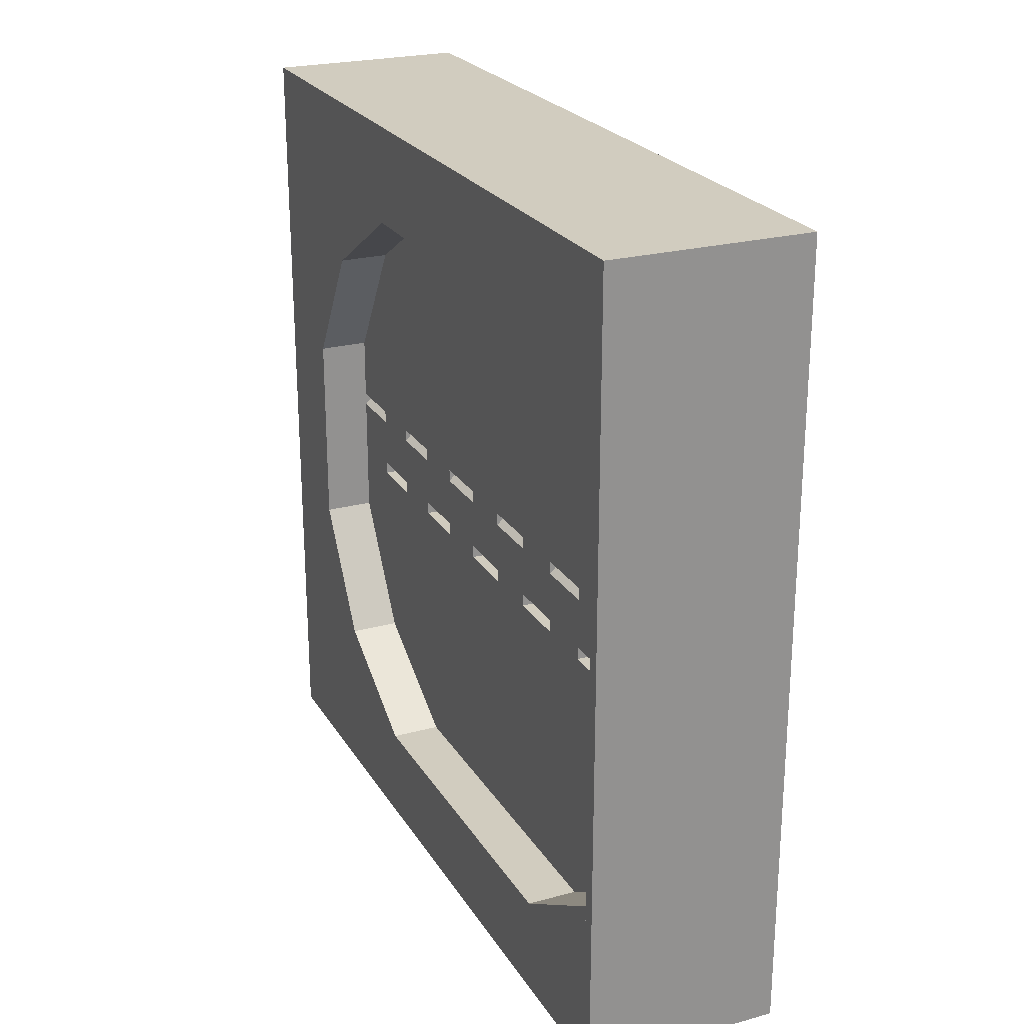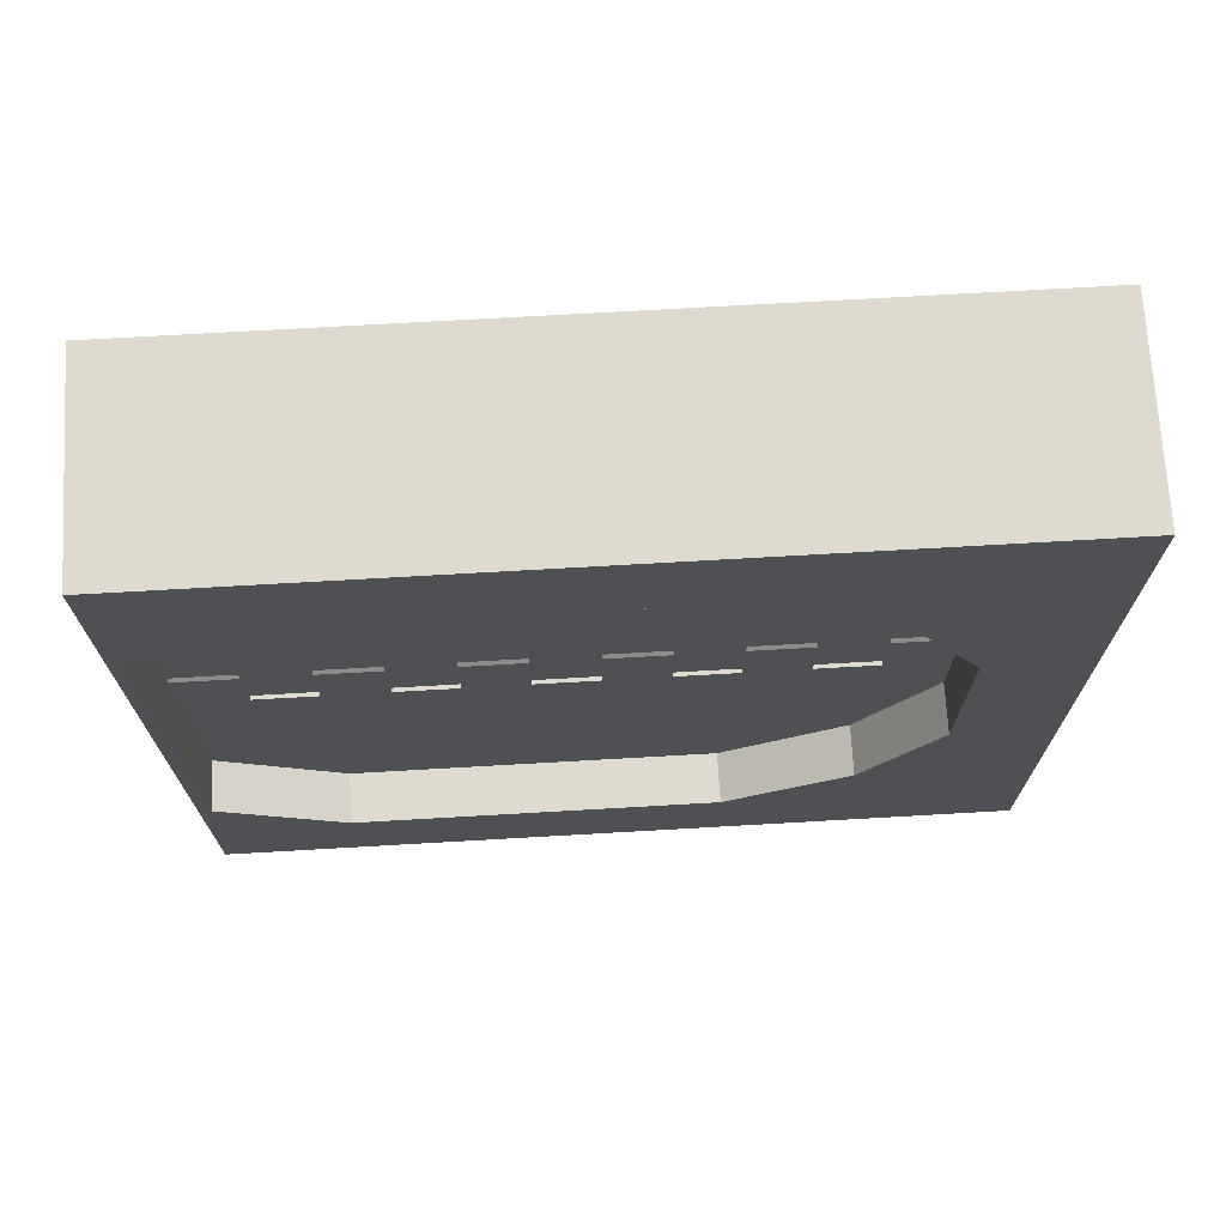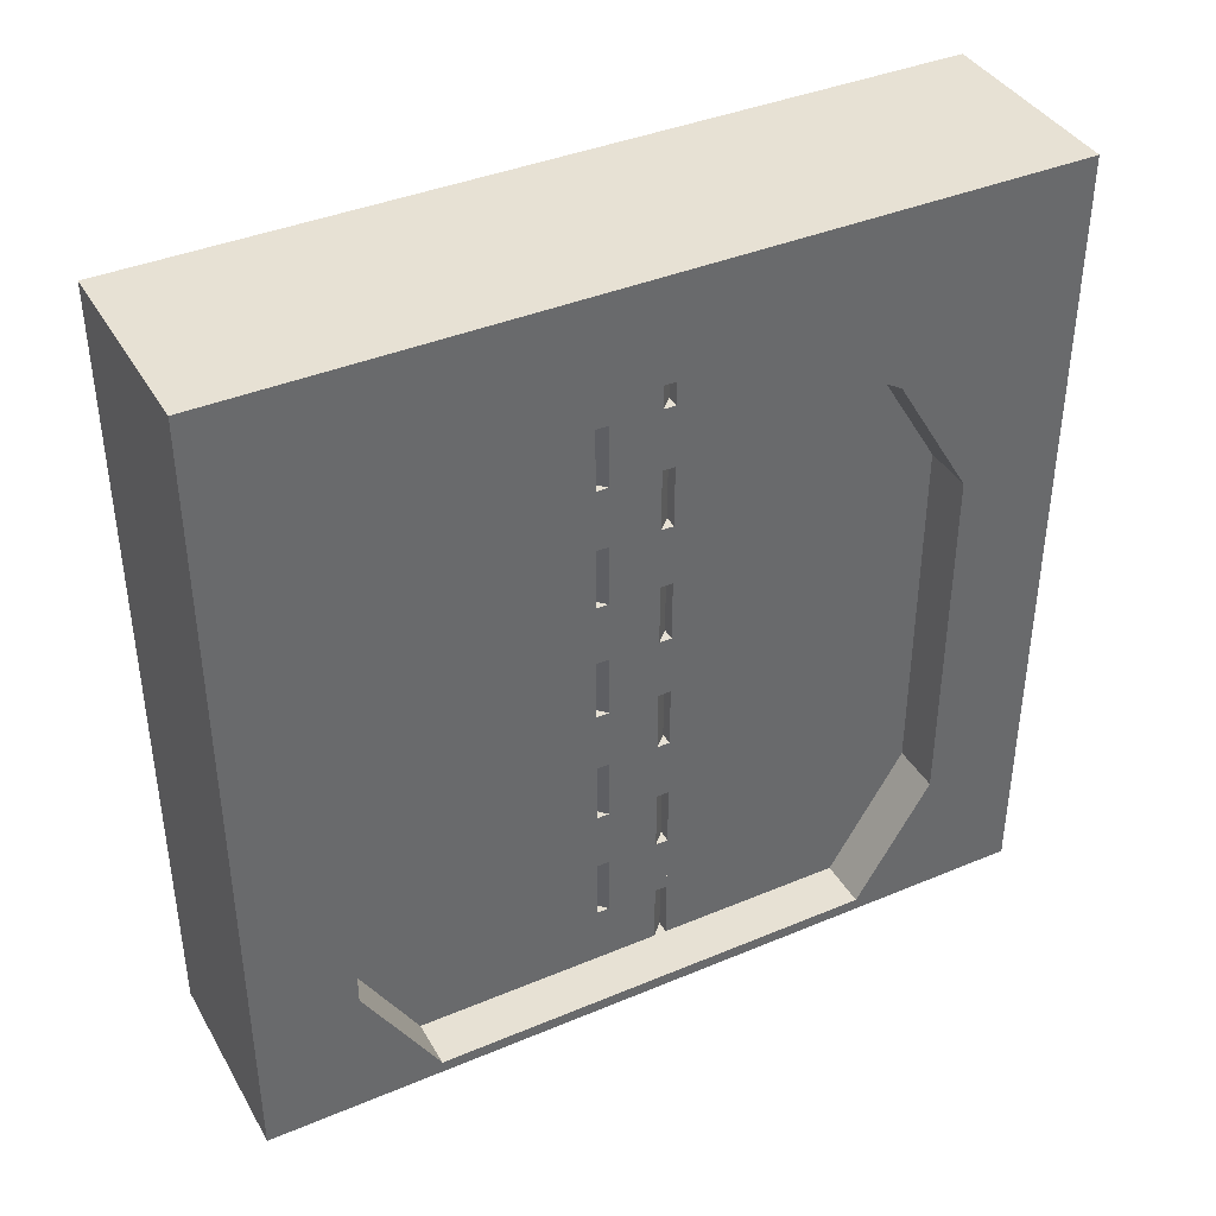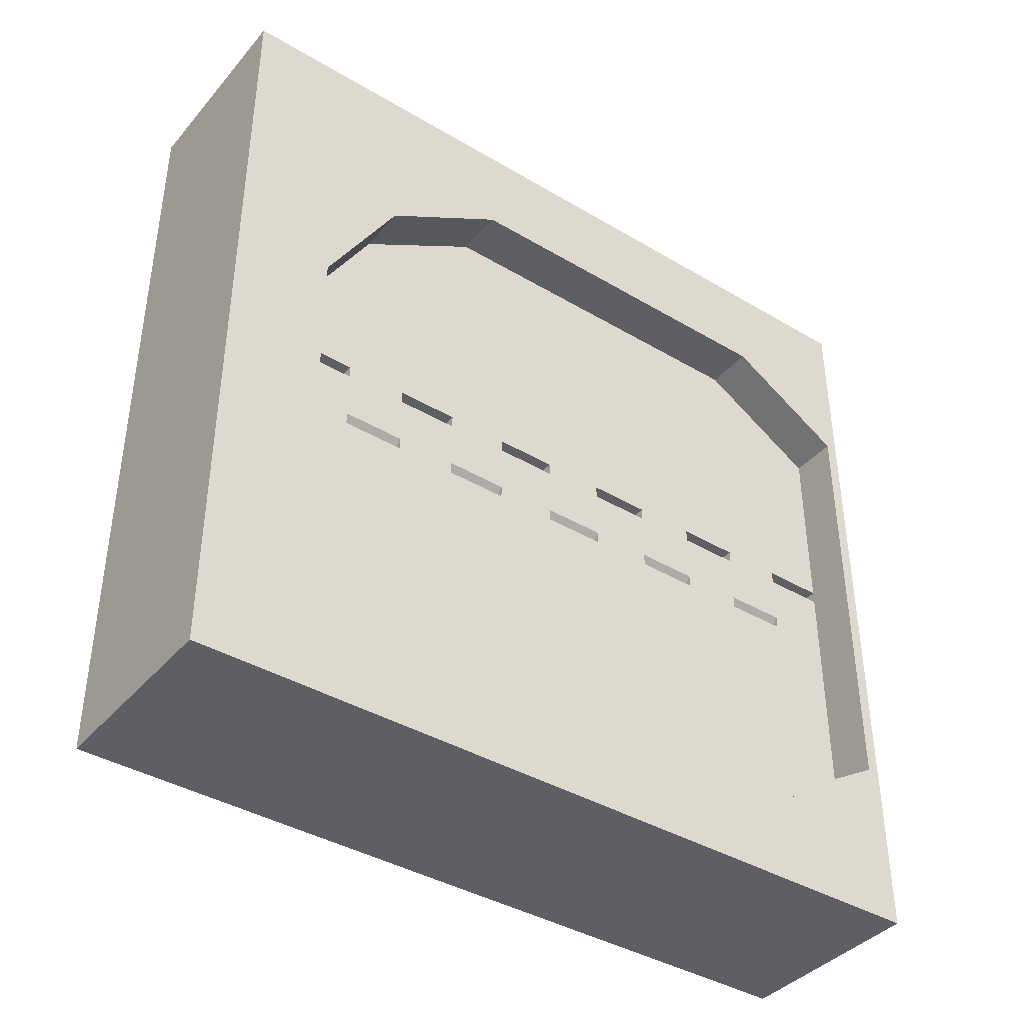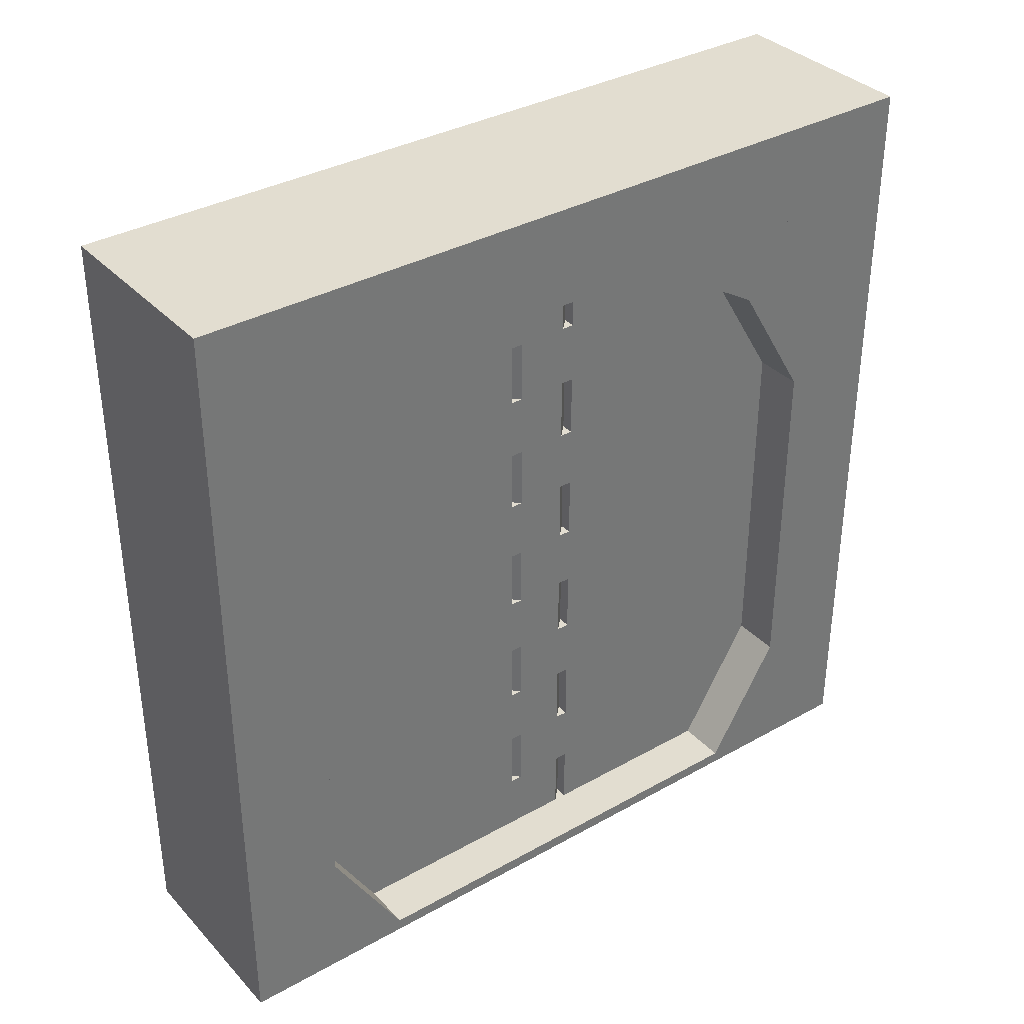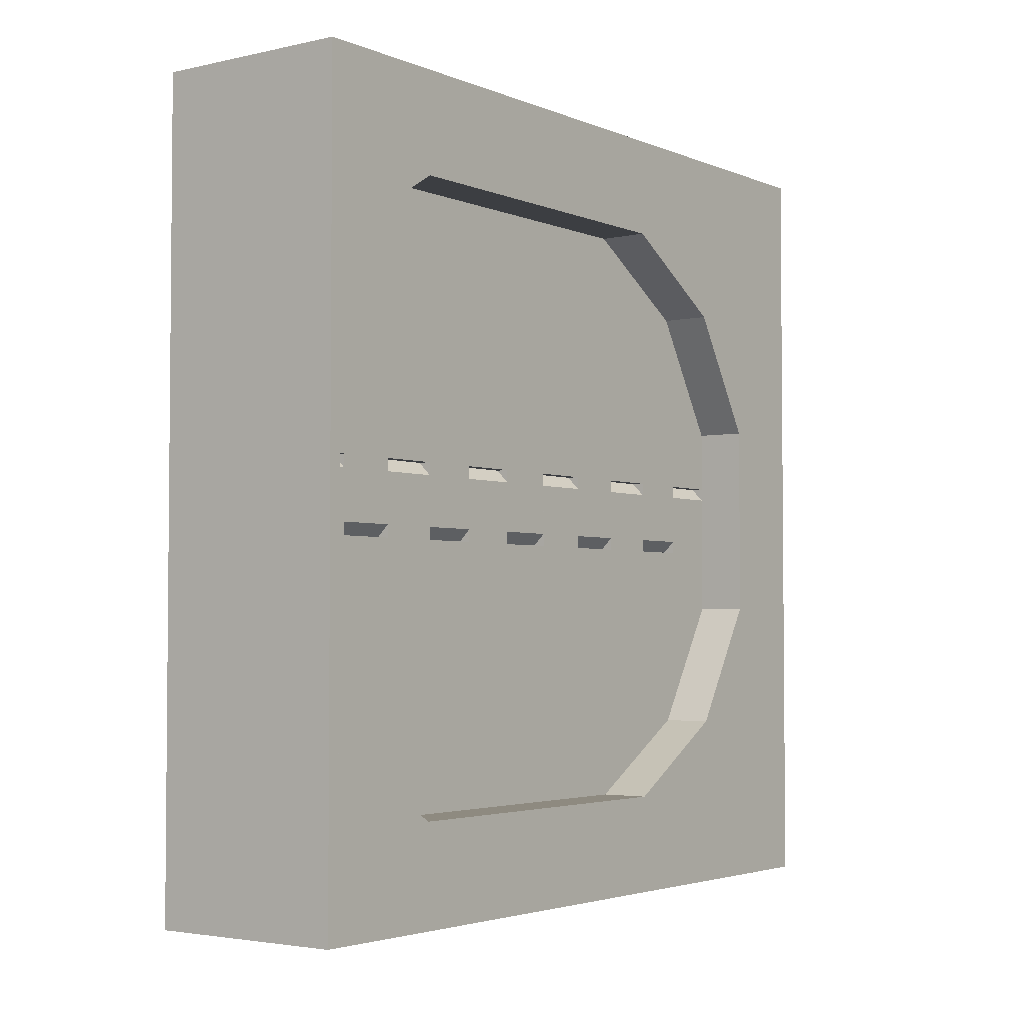
<metadata>
{"format":"obj","ext":"obj","renderer":"f3d","projection":"perspective","resolution":1024,"background":"white","views":[{"elev":23.9,"azim":-24.3,"up":"+Z"},{"elev":71.2,"azim":86.7,"up":"+Z"},{"elev":39.5,"azim":-117.5,"up":"+Y"},{"elev":-39.8,"azim":-126.3,"up":"+Z"},{"elev":35.3,"azim":-126.6,"up":"+Y"},{"elev":-3.2,"azim":36.7,"up":"+Z"}]}
</metadata>
<code>
o doorLeft
v -0.2562 1 0.4375
v 0.25 3.188 0.1875
v -0.25 3.188 0.1875
v -0.25 2.875 0.1875
v 0.25 2.875 0.1875
v 0.25 3.188 -0.125
v -0.25 2.875 -0.125
v 0.25 2.875 -0.125
v -0.25 3.188 -0.125
v 0.1875 3.188 -0.1875
v -0.1875 2.875 -0.1875
v 0.1875 2.875 -0.1875
v -0.1875 3.188 -0.1875
v 0.25 2.562 0.1875
v -0.25 2.562 0.1875
v -0.25 2.25 0.1875
v 0.25 2.25 0.1875
v 0.25 2.562 -0.125
v -0.25 2.25 -0.125
v 0.25 2.25 -0.125
v -0.25 2.562 -0.125
v 0.1875 2.562 -0.1875
v -0.1875 2.25 -0.1875
v 0.1875 2.25 -0.1875
v -0.1875 2.562 -0.1875
v 0.25 1.938 0.1875
v -0.25 1.938 0.1875
v -0.25 1.625 0.1875
v 0.25 1.625 0.1875
v 0.25 1.938 -0.125
v -0.25 1.625 -0.125
v 0.25 1.625 -0.125
v -0.25 1.938 -0.125
v 0.1875 1.938 -0.1875
v -0.1875 1.625 -0.1875
v 0.1875 1.625 -0.1875
v -0.1875 1.938 -0.1875
v 0.25 1.312 0.1875
v -0.25 1.312 0.1875
v -0.25 1 0.1875
v 0.25 1 0.1875
v 0.25 1.312 -0.125
v -0.25 1 -0.125
v 0.25 1 -0.125
v -0.25 1.312 -0.125
v 0.1875 1.312 -0.1875
v -0.1875 1 -0.1875
v 0.1875 1 -0.1875
v -0.1875 1.312 -0.1875
v 0.25 0.6875 0.1875
v -0.25 0.6875 0.1875
v -0.25 0.375 0.1875
v 0.25 0.375 0.1875
v 0.25 0.6875 -0.125
v -0.25 0.375 -0.125
v 0.25 0.375 -0.125
v -0.25 0.6875 -0.125
v 0.1875 0.6875 -0.1875
v -0.1875 0.375 -0.1875
v 0.1875 0.375 -0.1875
v -0.1875 0.6875 -0.1875
v -0.2562 1.938 0.4375
v -0.2562 1.625 0.4375
v -0.2562 1.938 1.375
v -0.2562 1.625 1.375
v -0.2562 1.312 0.4375
v -0.2562 1.312 1.375
v -0.2562 1 1.375
v 0.2562 1 1.375
v 0.2562 1.312 1.375
v 0.2562 1 0.4375
v 0.2562 1.312 0.4375
v 0.2562 1.625 1.375
v 0.2562 1.938 1.375
v 0.2562 1.625 0.4375
v 0.2562 1.938 0.4375
v -0.25 0.0625 0.1875
v -0.25 0.375 0.1875
v 0.25 0.0625 0.1875
v 0.25 0.375 0.1875
v 0.25 0.0625 1.5
v -0.25 0.0625 1.5
v 0.25 3.5 1.5
v -0.25 3.5 1.5
v 0.25 0.0625 0.1875
v -0.25 0.0625 0.1875
v 0.25 0.6875 0.1875
v -0.25 0.6875 0.1875
v -0.25 1 0.1875
v 0.25 1 0.1875
v -0.25 1.312 0.1875
v -0.25 1.625 0.1875
v -0.25 1.938 0.1875
v -0.25 2.25 0.1875
v -0.25 2.562 0.1875
v -0.25 2.875 0.1875
v -0.25 3.5 0.1875
v 0.25 1.312 0.1875
v 0.25 1.625 0.1875
v 0.25 1.938 0.1875
v 0.25 2.25 0.1875
v 0.25 2.562 0.1875
v 0.25 2.875 0.1875
v 0.25 3.5 0.1875
v -0.25 3.188 0.1875
v -0.25 3.5 0.1875
v 0.25 3.188 0.1875
v 0.25 3.5 0.1875
f 10 12 11
f 10 11 13
f 8 6 2
f 8 2 5
f 7 8 5
f 7 5 4
f 9 7 4
f 9 4 3
f 6 9 3
f 6 3 2
f 12 10 6
f 12 6 8
f 11 12 8
f 11 8 7
f 13 11 7
f 13 7 9
f 10 13 9
f 10 9 6
f 22 24 23
f 22 23 25
f 20 18 14
f 20 14 17
f 19 20 17
f 19 17 16
f 21 19 16
f 21 16 15
f 18 21 15
f 18 15 14
f 24 22 18
f 24 18 20
f 23 24 20
f 23 20 19
f 25 23 19
f 25 19 21
f 22 25 21
f 22 21 18
f 34 36 35
f 34 35 37
f 32 30 26
f 32 26 29
f 31 32 29
f 31 29 28
f 33 31 28
f 33 28 27
f 30 33 27
f 30 27 26
f 36 34 30
f 36 30 32
f 35 36 32
f 35 32 31
f 37 35 31
f 37 31 33
f 34 37 33
f 34 33 30
f 46 48 47
f 46 47 49
f 44 42 38
f 44 38 41
f 43 44 41
f 43 41 40
f 45 43 40
f 45 40 39
f 42 45 39
f 42 39 38
f 48 46 42
f 48 42 44
f 47 48 44
f 47 44 43
f 49 47 43
f 49 43 45
f 46 49 45
f 46 45 42
f 58 60 59
f 58 59 61
f 56 54 50
f 56 50 53
f 55 56 53
f 55 53 52
f 57 55 52
f 57 52 51
f 54 57 51
f 54 51 50
f 60 58 54
f 60 54 56
f 59 60 56
f 59 56 55
f 61 59 55
f 61 55 57
f 58 61 57
f 58 57 54
f 62 63 65
f 62 65 64
f 66 1 68
f 66 68 67
f 72 70 69
f 72 69 71
f 76 74 73
f 76 73 75
f 77 78 80
f 77 80 79
f 82 84 97
f 82 97 86
f 85 104 83
f 85 83 81
f 88 89 90
f 88 90 87
f 91 92 99
f 91 99 98
f 93 94 101
f 93 101 100
f 95 96 103
f 95 103 102
f 105 106 108
f 105 108 107
o doorRight
v -0.25 3.5 -0.1875
v 0.25 3.5 -0.1875
v 0.25 3.188 -0.1875
v -0.25 3.188 -0.1875
v -0.25 3.5 0.125
v 0.25 3.188 0.125
v -0.25 3.188 0.125
v 0.25 3.5 0.125
v -0.1875 3.5 0.1875
v 0.1875 3.188 0.1875
v -0.1875 3.188 0.1875
v 0.1875 3.5 0.1875
v -0.25 2.875 -0.1875
v 0.25 2.875 -0.1875
v 0.25 2.562 -0.1875
v -0.25 2.562 -0.1875
v -0.25 2.875 0.125
v 0.25 2.562 0.125
v -0.25 2.562 0.125
v 0.25 2.875 0.125
v -0.1875 2.875 0.1875
v 0.1875 2.562 0.1875
v -0.1875 2.562 0.1875
v 0.1875 2.875 0.1875
v -0.25 2.25 -0.1875
v 0.25 2.25 -0.1875
v 0.25 1.938 -0.1875
v -0.25 1.938 -0.1875
v -0.25 2.25 0.125
v 0.25 1.938 0.125
v -0.25 1.938 0.125
v 0.25 2.25 0.125
v -0.1875 2.25 0.1875
v 0.1875 1.938 0.1875
v -0.1875 1.938 0.1875
v 0.1875 2.25 0.1875
v -0.25 1.625 -0.1875
v 0.25 1.625 -0.1875
v 0.25 1.312 -0.1875
v -0.25 1.312 -0.1875
v -0.25 1.625 0.125
v 0.25 1.312 0.125
v -0.25 1.312 0.125
v 0.25 1.625 0.125
v -0.1875 1.625 0.1875
v 0.1875 1.312 0.1875
v -0.1875 1.312 0.1875
v 0.1875 1.625 0.1875
v -0.25 1 -0.1875
v 0.25 1 -0.1875
v 0.25 0.6875 -0.1875
v -0.25 0.6875 -0.1875
v -0.25 1 0.125
v 0.25 0.6875 0.125
v -0.25 0.6875 0.125
v 0.25 1 0.125
v -0.1875 1 0.1875
v 0.1875 0.6875 0.1875
v -0.1875 0.6875 0.1875
v 0.1875 1 0.1875
v -0.25 0.375 -0.1875
v 0.25 0.375 -0.1875
v 0.25 0.0625 -0.1875
v -0.25 0.0625 -0.1875
v -0.25 0.375 0.125
v 0.25 0.0625 0.125
v -0.25 0.0625 0.125
v 0.25 0.375 0.125
v -0.1875 0.375 0.1875
v 0.1875 0.0625 0.1875
v -0.1875 0.0625 0.1875
v 0.1875 0.375 0.1875
v 0.2562 1 -0.4375
v 0.2562 1.312 -0.4375
v 0.2562 1 -1.375
v 0.2562 1.312 -1.375
v 0.2562 1.625 -0.4375
v 0.2562 1.938 -0.4375
v 0.2562 1.625 -1.375
v 0.2562 1.938 -1.375
v -0.25 0.0625 -1.5
v 0.25 0.0625 -1.5
v -0.25 3.5 -1.5
v 0.25 3.5 -1.5
v -0.25 0.0625 -0.1875
v 0.25 0.0625 -0.1875
v -0.25 3.5 -0.1875
v 0.25 3.5 -0.1875
v -0.25 0.375 -0.1875
v 0.25 0.375 -0.1875
v 0.25 0.6875 -0.1875
v -0.25 0.6875 -0.1875
v 0.25 1 -0.1875
v 0.25 1.312 -0.1875
v 0.25 1.625 -0.1875
v 0.25 1.938 -0.1875
v 0.25 2.25 -0.1875
v 0.25 2.562 -0.1875
v 0.25 2.875 -0.1875
v 0.25 3.188 -0.1875
v -0.25 1 -0.1875
v -0.25 1.312 -0.1875
v -0.25 1.625 -0.1875
v -0.25 1.938 -0.1875
v -0.25 2.25 -0.1875
v -0.25 2.562 -0.1875
v -0.25 2.875 -0.1875
v -0.25 3.188 -0.1875
v -0.2562 1.938 -1.375
v -0.2562 1.625 -1.375
v -0.2562 1.938 -0.4375
v -0.2562 1.625 -0.4375
v -0.2562 1.312 -1.375
v -0.2562 1 -1.375
v -0.2562 1.312 -0.4375
v -0.2562 1 -0.4375
f 117 119 118
f 117 118 120
f 115 113 109
f 115 109 112
f 114 115 112
f 114 112 111
f 116 114 111
f 116 111 110
f 113 116 110
f 113 110 109
f 119 117 113
f 119 113 115
f 118 119 115
f 118 115 114
f 120 118 114
f 120 114 116
f 117 120 116
f 117 116 113
f 129 131 130
f 129 130 132
f 127 125 121
f 127 121 124
f 126 127 124
f 126 124 123
f 128 126 123
f 128 123 122
f 125 128 122
f 125 122 121
f 131 129 125
f 131 125 127
f 130 131 127
f 130 127 126
f 132 130 126
f 132 126 128
f 129 132 128
f 129 128 125
f 141 143 142
f 141 142 144
f 139 137 133
f 139 133 136
f 138 139 136
f 138 136 135
f 140 138 135
f 140 135 134
f 137 140 134
f 137 134 133
f 143 141 137
f 143 137 139
f 142 143 139
f 142 139 138
f 144 142 138
f 144 138 140
f 141 144 140
f 141 140 137
f 153 155 154
f 153 154 156
f 151 149 145
f 151 145 148
f 150 151 148
f 150 148 147
f 152 150 147
f 152 147 146
f 149 152 146
f 149 146 145
f 155 153 149
f 155 149 151
f 154 155 151
f 154 151 150
f 156 154 150
f 156 150 152
f 153 156 152
f 153 152 149
f 165 167 166
f 165 166 168
f 163 161 157
f 163 157 160
f 162 163 160
f 162 160 159
f 164 162 159
f 164 159 158
f 161 164 158
f 161 158 157
f 167 165 161
f 167 161 163
f 166 167 163
f 166 163 162
f 168 166 162
f 168 162 164
f 165 168 164
f 165 164 161
f 177 179 178
f 177 178 180
f 175 173 169
f 175 169 172
f 174 175 172
f 174 172 171
f 176 174 171
f 176 171 170
f 173 176 170
f 173 170 169
f 179 177 173
f 179 173 175
f 178 179 175
f 178 175 174
f 180 178 174
f 180 174 176
f 177 180 176
f 177 176 173
f 184 182 181
f 184 181 183
f 188 186 185
f 188 185 187
f 190 192 196
f 190 196 194
f 193 195 191
f 193 191 189
f 198 199 200
f 198 200 197
f 201 202 210
f 201 210 209
f 203 204 212
f 203 212 211
f 205 206 214
f 205 214 213
f 207 208 216
f 207 216 215
f 217 218 220
f 217 220 219
f 221 222 224
f 221 224 223
o frame
v -0.5 2.5 2
v 0.5 2.5 2
v -0.5 2.5 1.5
v 0.5 2.5 1.5
v -0.5 3.5 2
v 0.5 3.5 2
v -0.5 4 2
v 0.5 4 2
v 0.5 2.5 -2
v -0.5 2.5 -2
v 0.5 2.5 -1.5
v -0.5 2.5 -1.5
v 0.5 0.0625 -1.5
v -0.5 0.0625 -1.5
v 0.5 3.5 -2
v -0.5 3.5 -2
v 0.5 3.5 -0.5
v -0.5 3.5 -0.5
v 0.5 4 -2
v -0.5 4 -2
v -0.5 3.5 0.5
v 0.5 3.5 0.5
v -0.5 0 2
v 0.5 0 2
v 0.5 -0 -2
v 0.5 -0 -1.5
v -0.5 -0 -2
v -0.5 -0 -1.5
v -0.5 0 1.5
v 0.5 0 1.5
v 0.5 0.0625 1.5
v -0.5 0.0625 1.5
v -0.5 3.125 -1.125
v 0.5 3.125 -1.125
v 0.5 3.125 -2
v -0.5 3.125 -2
v 0.5 3.125 1.125
v -0.5 3.125 1.125
v -0.5 3.125 2
v 0.5 3.125 2
v 0.5 0.0625 -1.125
v 0.5 0.6875 -1.5
v -0.5 0.6875 -1.5
v -0.5 0.0625 -1.125
v -0.5 0.0625 1.125
v -0.5 0.6875 1.5
v 0.5 0.6875 1.5
v 0.5 0.0625 1.125
f 228 271 270
f 228 270 227
f 225 263 262
f 225 262 227
f 228 261 264
f 228 264 226
f 227 262 261
f 227 261 228
f 236 267 266
f 236 266 235
f 233 259 258
f 233 258 235
f 236 257 260
f 236 260 234
f 235 258 257
f 235 257 236
f 231 232 243
f 231 243 244
f 246 245 242
f 246 242 241
f 243 232 230
f 243 230 239
f 231 244 240
f 231 240 229
f 253 247 225
f 253 225 227
f 226 248 254
f 226 254 228
f 250 249 233
f 250 233 235
f 234 251 252
f 234 252 236
f 247 251 249
f 247 249 248
f 255 254 250
f 255 250 237
f 253 256 238
f 253 238 252
f 242 257 258
f 242 258 241
f 241 258 259
f 241 259 239
f 240 260 257
f 240 257 242
f 246 261 262
f 246 262 245
f 245 262 263
f 245 263 229
f 232 231 247
f 232 247 248
f 230 264 261
f 230 261 246
f 244 243 249
f 244 249 251
f 265 266 267
f 265 267 268
f 269 270 271
f 269 271 272
f 266 265 237
f 268 267 238
f 270 269 256
f 272 271 255
f 256 255 237
f 256 237 238

</code>
